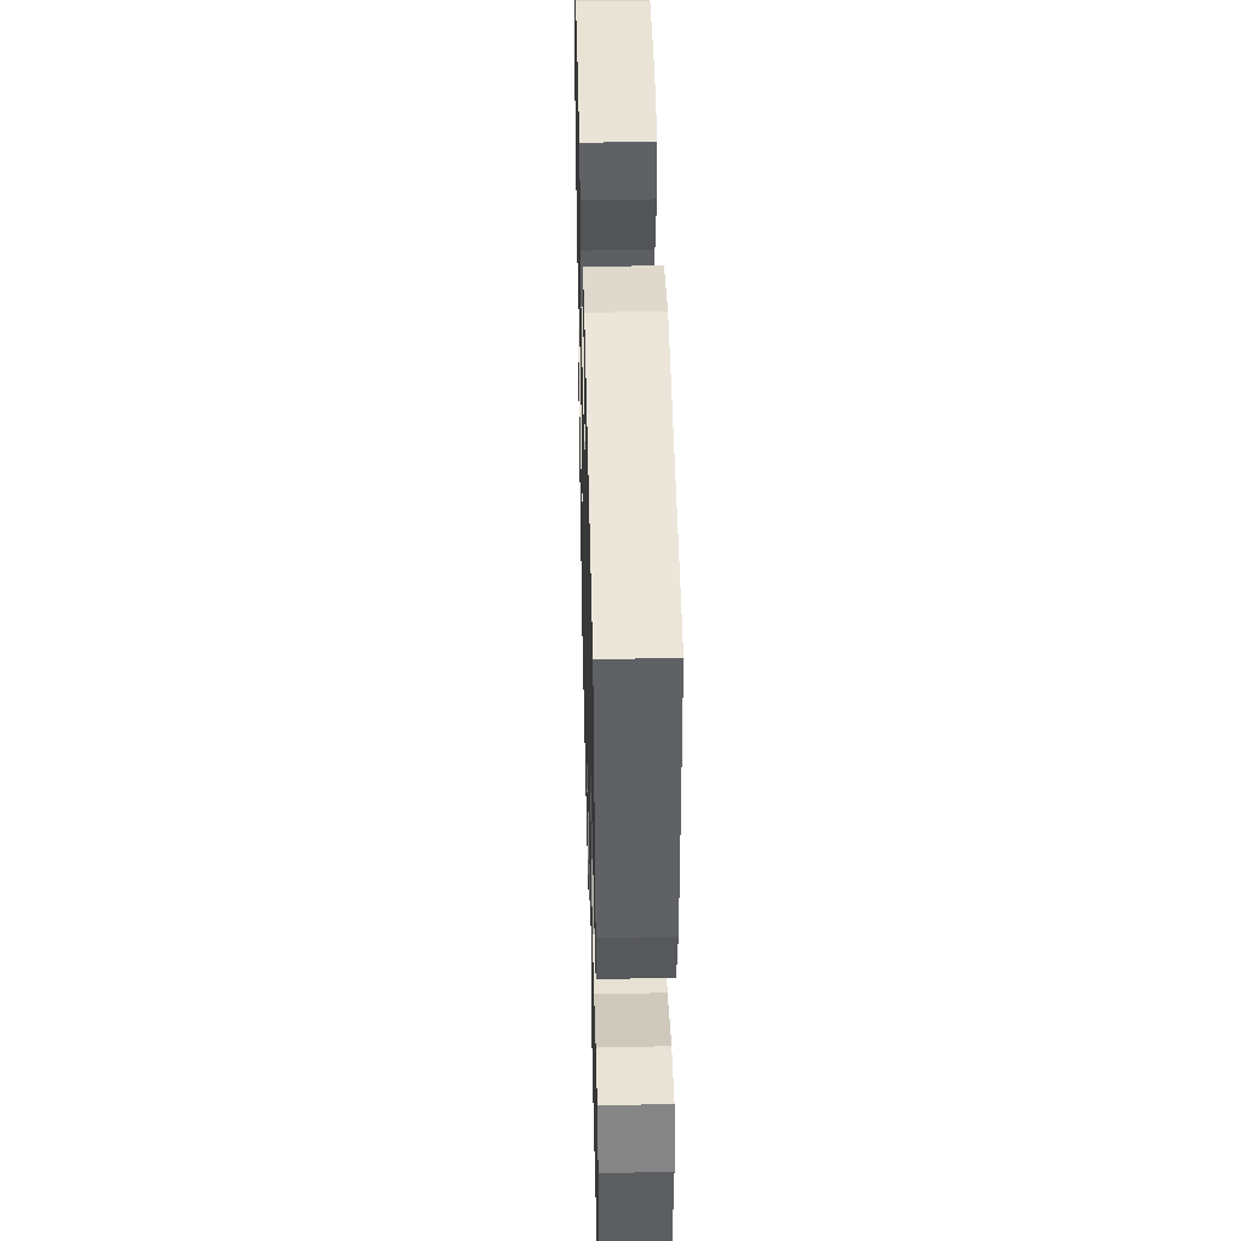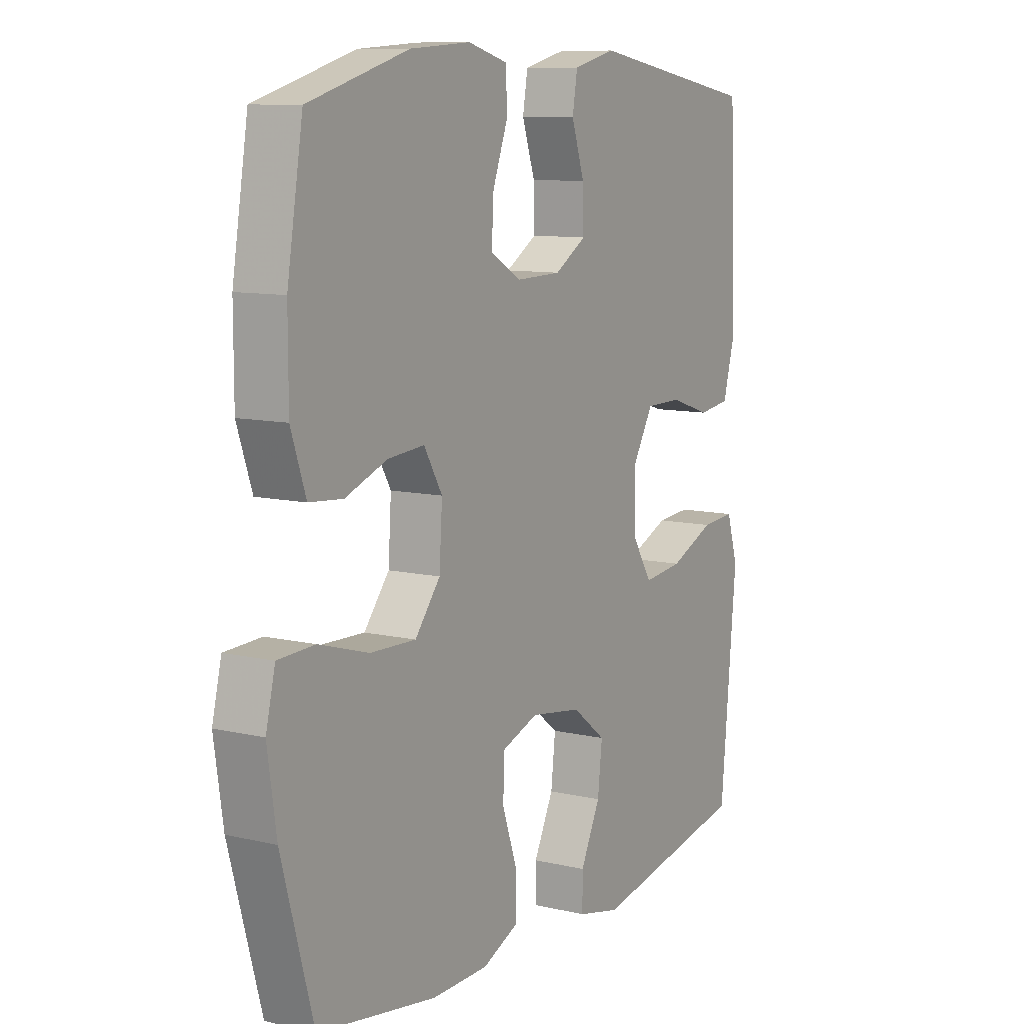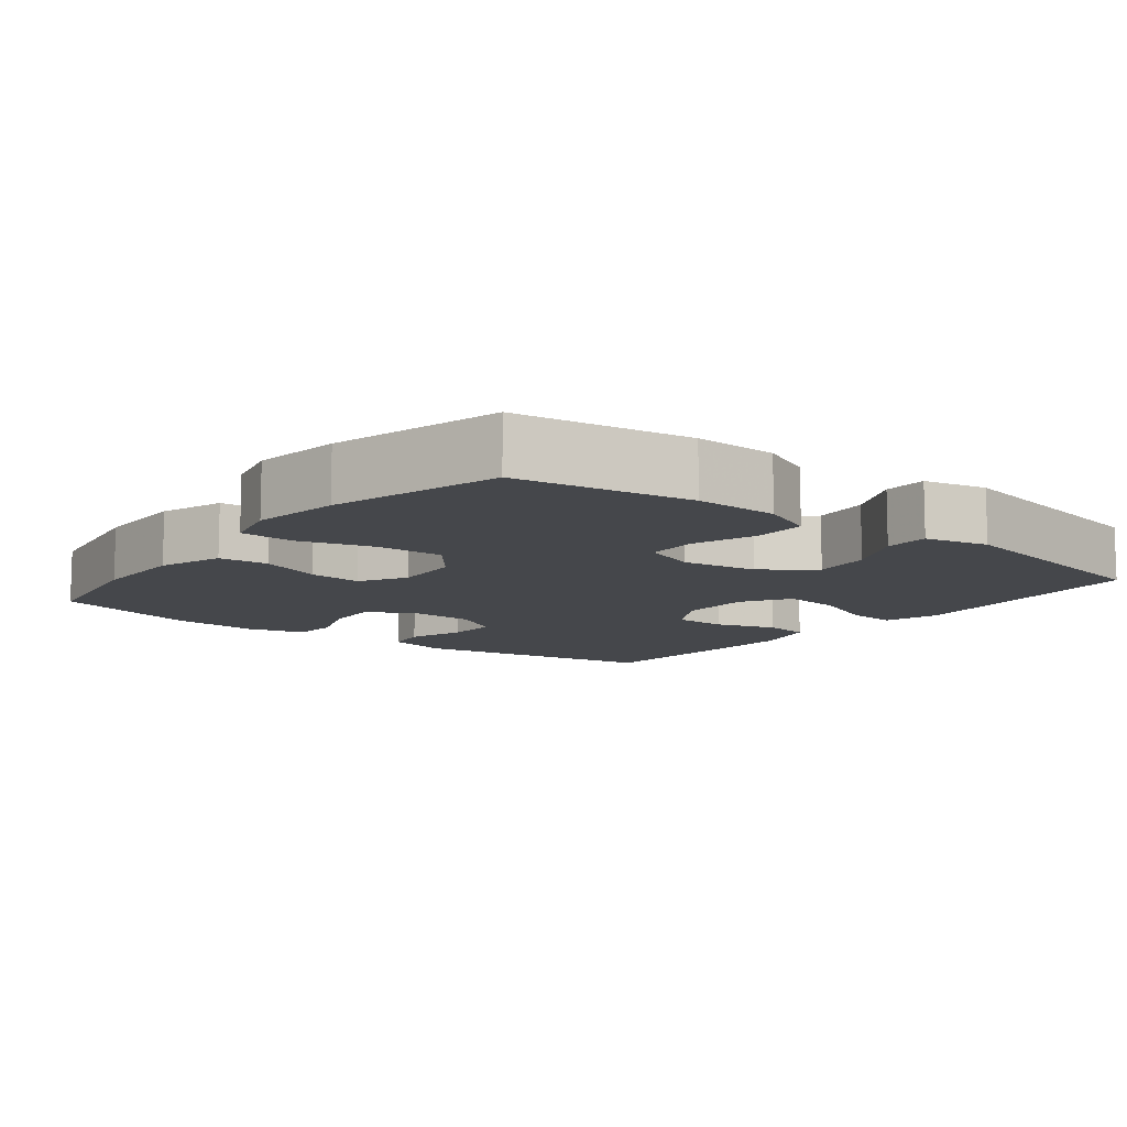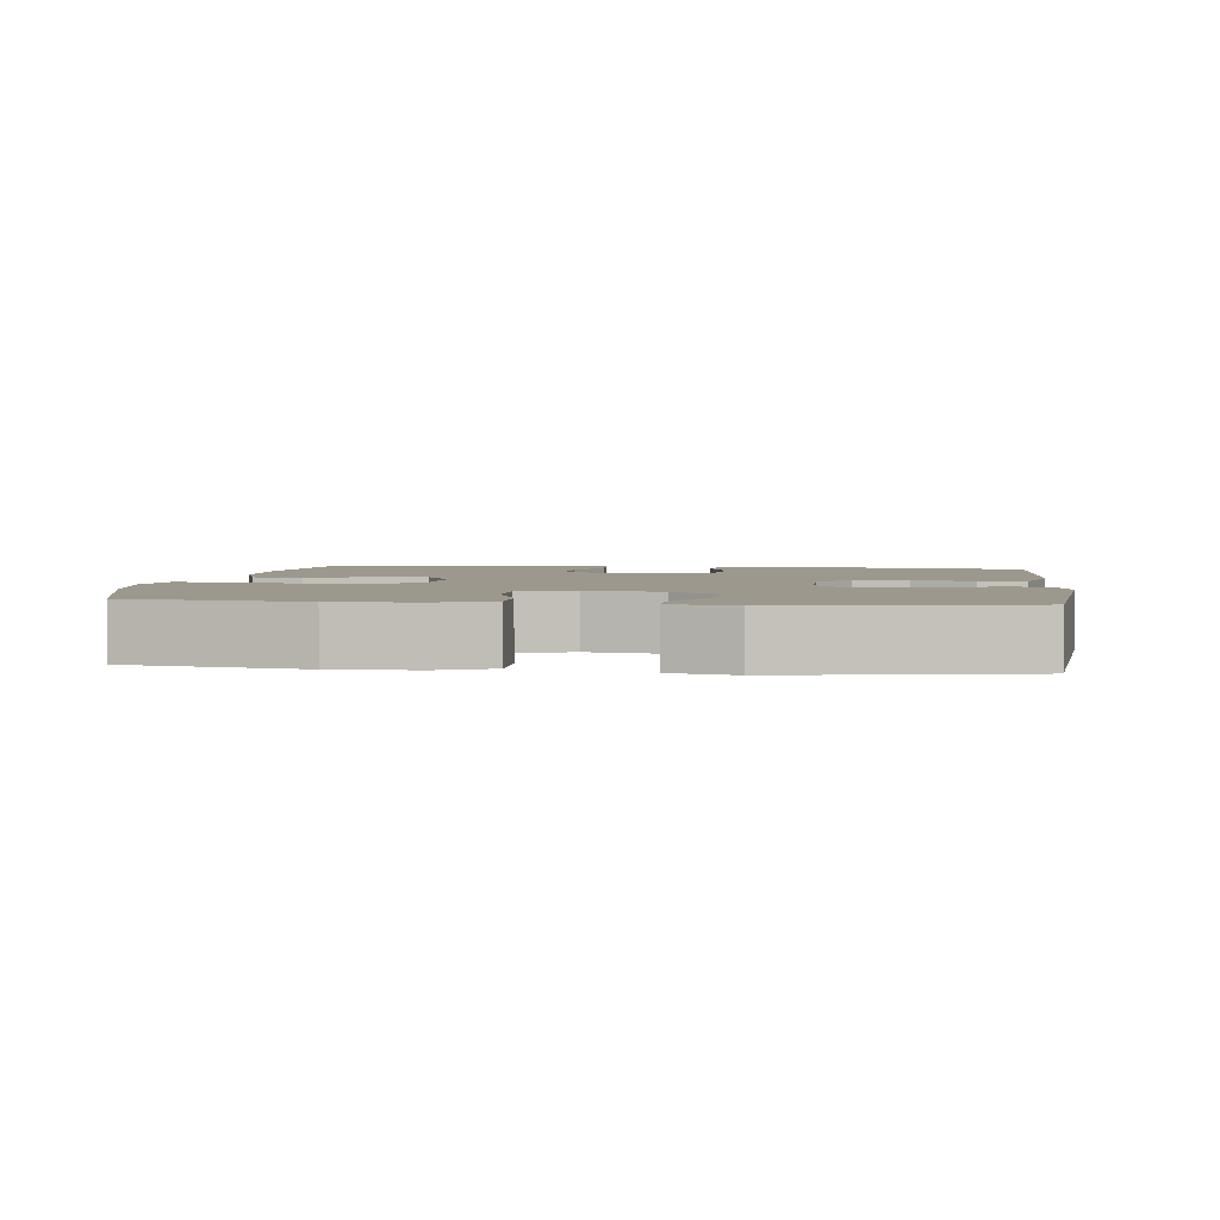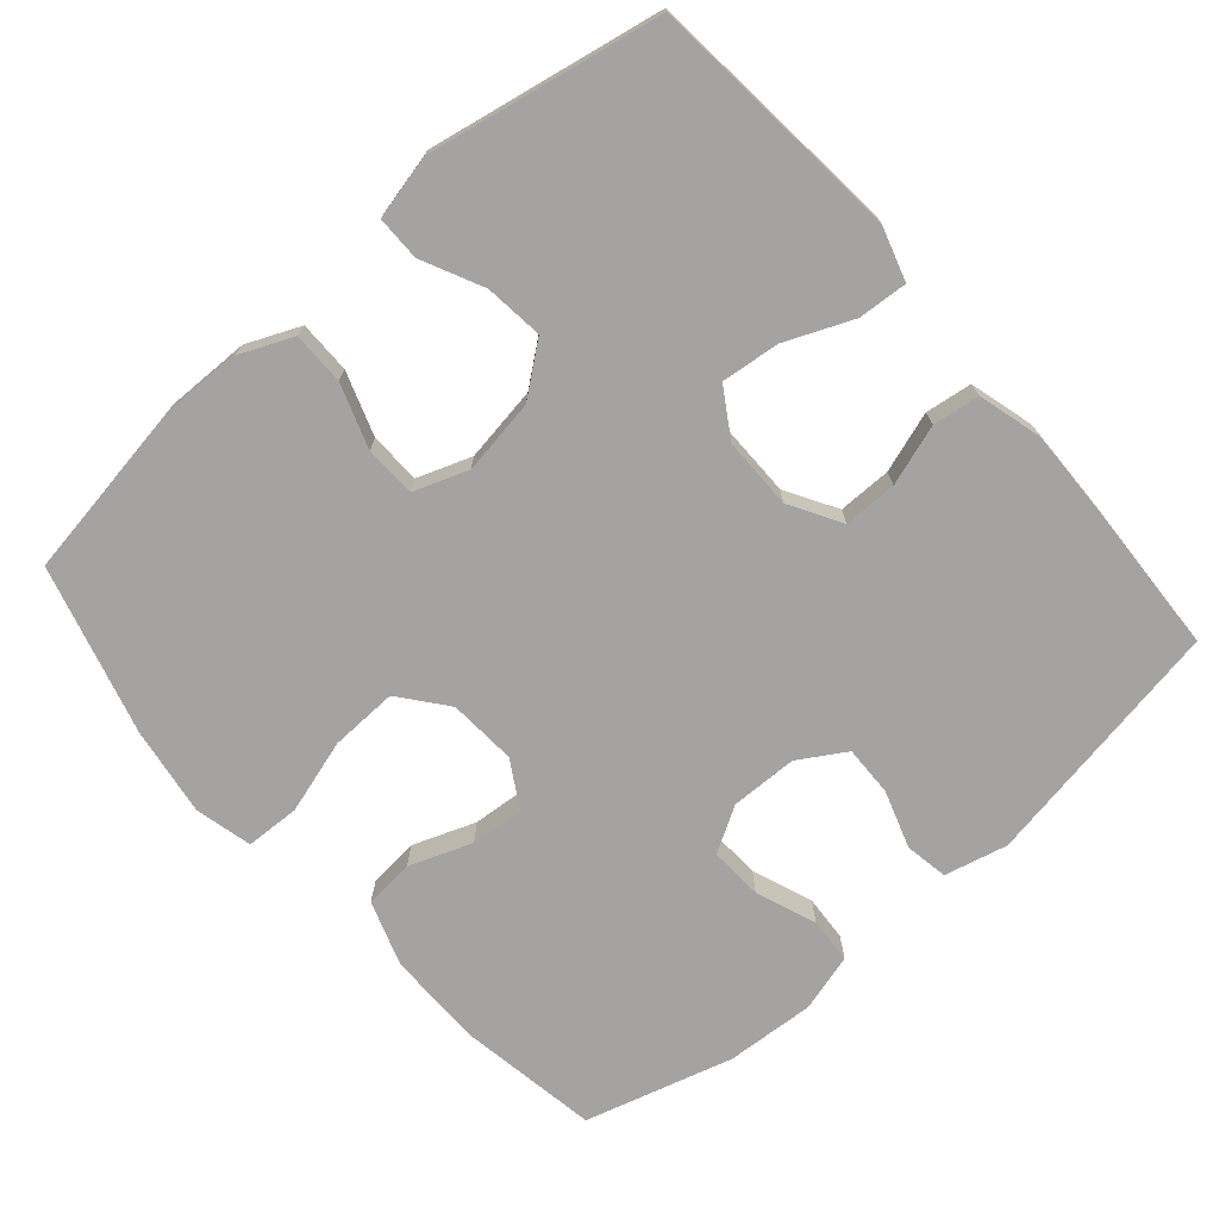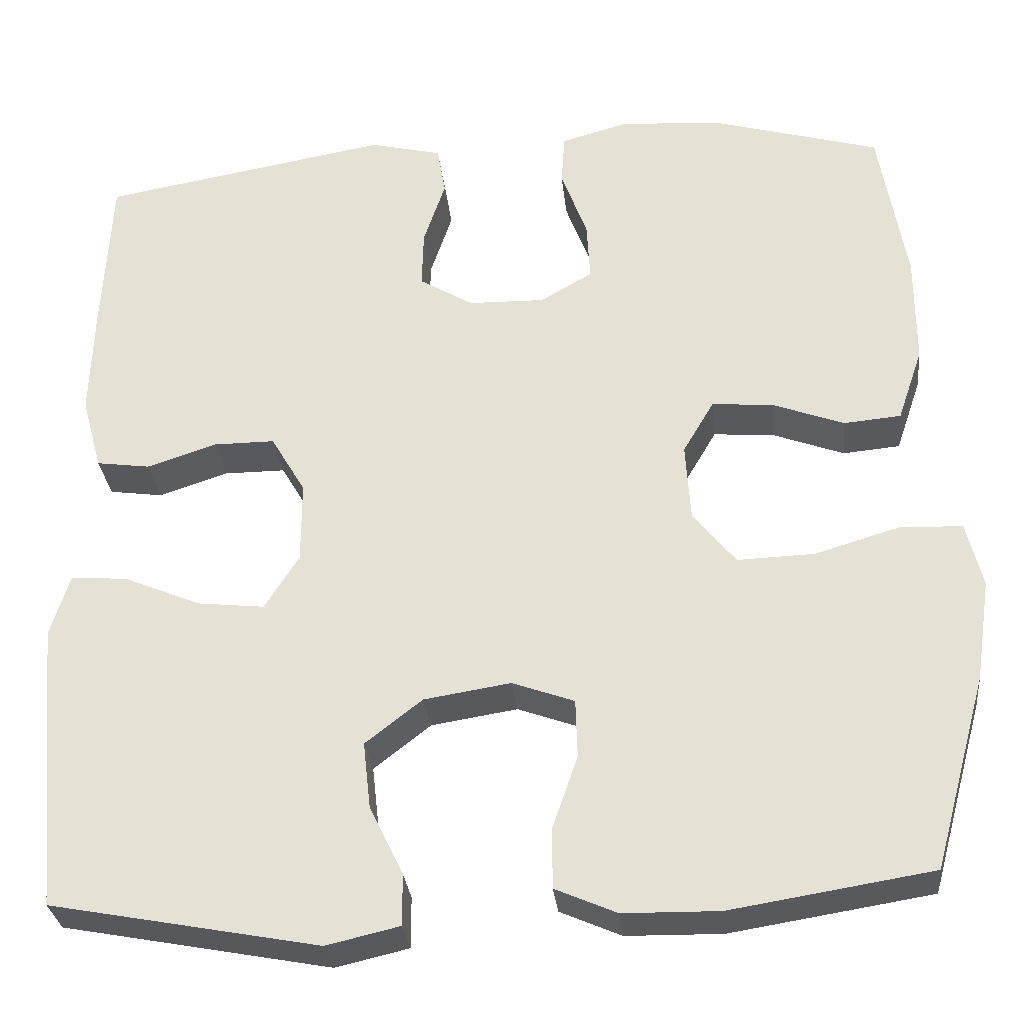
<metadata>
{"format":"obj","ext":"obj","renderer":"f3d","projection":"perspective","resolution":1024,"background":"white","views":[{"elev":45.8,"azim":-91.5,"up":"+Z"},{"elev":10.0,"azim":120.9,"up":"+Z"},{"elev":-10.4,"azim":141.9,"up":"+Y"},{"elev":3.0,"azim":-172.9,"up":"+Y"},{"elev":-73.1,"azim":-138.9,"up":"+Y"},{"elev":-30.3,"azim":6.0,"up":"+Z"}]}
</metadata>
<code>
v 0.5 0.07 -0.5
v 0.261 0.07 -0.538
v 0.147 0.07 -0.536
v 0.074 0.07 -0.504
v 0.074 0.07 -0.432
v 0.104 0.07 -0.345
v 0.102 0.07 -0.275
v 0.028 0.07 -0.248
v -0.075 0.07 -0.264
v -0.143 0.07 -0.317
v -0.134 0.07 -0.397
v -0.094 0.07 -0.48
v -0.094 0.07 -0.541
v -0.181 0.07 -0.561
v -0.5 0.07 -0.5
v -0.521 0.07 -0.272
v -0.532 0.07 -0.152
v -0.509 0.07 -0.078
v -0.441 0.07 -0.083
v -0.35 0.07 -0.122
v -0.27 0.07 -0.131
v -0.229 0.07 -0.066
v -0.229 0.07 0.032
v -0.27 0.07 0.102
v -0.343 0.07 0.102
v -0.426 0.07 0.075
v -0.49 0.07 0.084
v -0.514 0.07 0.172
v -0.51 0.07 0.304
v -0.5 0.07 0.5
v -0.156 0.07 0.559
v -0.07 0.07 0.538
v -0.06 0.07 0.479
v -0.086 0.07 0.401
v -0.088 0.07 0.332
v -0.024 0.07 0.293
v 0.067 0.07 0.291
v 0.129 0.07 0.327
v 0.125 0.07 0.399
v 0.094 0.07 0.482
v 0.098 0.07 0.544
v 0.177 0.07 0.566
v 0.298 0.07 0.558
v 0.5 0.07 0.5
v 0.532 0.07 0.308
v 0.532 0.07 0.176
v 0.502 0.07 0.088
v 0.434 0.07 0.082
v 0.349 0.07 0.114
v 0.276 0.07 0.12
v 0.239 0.07 0.057
v 0.245 0.07 -0.036
v 0.296 0.07 -0.1
v 0.388 0.07 -0.097
v 0.489 0.07 -0.067
v 0.563 0.07 -0.07
v 0.582 0.07 -0.148
v 0.564 0.07 -0.269
v 0.5 0 -0.5
v 0.261 0 -0.538
v 0.147 0 -0.536
v 0.074 0 -0.504
v 0.074 0 -0.432
v 0.104 0 -0.345
v 0.102 0 -0.275
v 0.028 0 -0.248
v -0.075 0 -0.264
v -0.143 0 -0.317
v -0.134 0 -0.397
v -0.094 0 -0.48
v -0.094 0 -0.541
v -0.181 0 -0.561
v -0.5 0 -0.5
v -0.521 0 -0.272
v -0.532 0 -0.152
v -0.509 0 -0.078
v -0.441 0 -0.083
v -0.35 0 -0.122
v -0.27 0 -0.131
v -0.229 0 -0.066
v -0.229 0 0.032
v -0.27 0 0.102
v -0.343 0 0.102
v -0.426 0 0.075
v -0.49 0 0.084
v -0.514 0 0.172
v -0.51 0 0.304
v -0.5 0 0.5
v -0.156 0 0.559
v -0.07 0 0.538
v -0.06 0 0.479
v -0.086 0 0.401
v -0.088 0 0.332
v -0.024 0 0.293
v 0.067 0 0.291
v 0.129 0 0.327
v 0.125 0 0.399
v 0.094 0 0.482
v 0.098 0 0.544
v 0.177 0 0.566
v 0.298 0 0.558
v 0.5 0 0.5
v 0.532 0 0.308
v 0.532 0 0.176
v 0.502 0 0.088
v 0.434 0 0.082
v 0.349 0 0.114
v 0.276 0 0.12
v 0.239 0 0.057
v 0.245 0 -0.036
v 0.296 0 -0.1
v 0.388 0 -0.097
v 0.489 0 -0.067
v 0.563 0 -0.07
v 0.582 0 -0.148
v 0.564 0 -0.269
f 4 5 6
f 3 4 6
f 2 3 6
f 1 2 6
f 58 1 6
f 57 58 6
f 56 57 6
f 55 56 6
f 54 55 6
f 53 54 6 7
f 52 53 7 8
f 51 52 8 9
f 50 51 9 10
f 47 48 49
f 46 47 49
f 45 46 49
f 44 45 49
f 43 44 49
f 42 43 49
f 41 42 49
f 40 41 49
f 39 40 49
f 38 39 49 50
f 37 38 50 10
f 32 33 34
f 31 32 34
f 30 31 34
f 29 30 34
f 28 29 34
f 27 28 34
f 26 27 34
f 25 26 34
f 24 25 34 35
f 23 24 35 36
f 18 19 20
f 17 18 20
f 16 17 20
f 15 16 20
f 14 15 20
f 13 14 20
f 12 13 20
f 11 12 20
f 10 11 20 21
f 36 37 10
f 23 36 10
f 22 23 10
f 10 21 22
f 64 63 62
f 64 62 61
f 64 61 60
f 64 60 59
f 64 59 116
f 64 116 115
f 64 115 114
f 64 114 113
f 64 113 112
f 65 64 112 111
f 66 65 111 110
f 67 66 110 109
f 68 67 109 108
f 107 106 105
f 107 105 104
f 107 104 103
f 107 103 102
f 107 102 101
f 107 101 100
f 107 100 99
f 107 99 98
f 107 98 97
f 108 107 97 96
f 68 108 96 95
f 92 91 90
f 92 90 89
f 92 89 88
f 92 88 87
f 92 87 86
f 92 86 85
f 92 85 84
f 92 84 83
f 93 92 83 82
f 94 93 82 81
f 78 77 76
f 78 76 75
f 78 75 74
f 78 74 73
f 78 73 72
f 78 72 71
f 78 71 70
f 78 70 69
f 79 78 69 68
f 68 95 94
f 68 94 81
f 68 81 80
f 80 79 68
f 1 59 60 2
f 2 60 61 3
f 3 61 62 4
f 4 62 63 5
f 5 63 64 6
f 6 64 65 7
f 7 65 66 8
f 8 66 67 9
f 9 67 68 10
f 10 68 69 11
f 11 69 70 12
f 12 70 71 13
f 13 71 72 14
f 14 72 73 15
f 15 73 74 16
f 16 74 75 17
f 17 75 76 18
f 18 76 77 19
f 19 77 78 20
f 20 78 79 21
f 21 79 80 22
f 22 80 81 23
f 23 81 82 24
f 24 82 83 25
f 25 83 84 26
f 26 84 85 27
f 27 85 86 28
f 28 86 87 29
f 29 87 88 30
f 30 88 89 31
f 31 89 90 32
f 32 90 91 33
f 33 91 92 34
f 34 92 93 35
f 35 93 94 36
f 36 94 95 37
f 37 95 96 38
f 38 96 97 39
f 39 97 98 40
f 40 98 99 41
f 41 99 100 42
f 42 100 101 43
f 43 101 102 44
f 44 102 103 45
f 45 103 104 46
f 46 104 105 47
f 47 105 106 48
f 48 106 107 49
f 49 107 108 50
f 50 108 109 51
f 51 109 110 52
f 52 110 111 53
f 53 111 112 54
f 54 112 113 55
f 55 113 114 56
f 56 114 115 57
f 57 115 116 58
f 58 116 59 1

</code>
